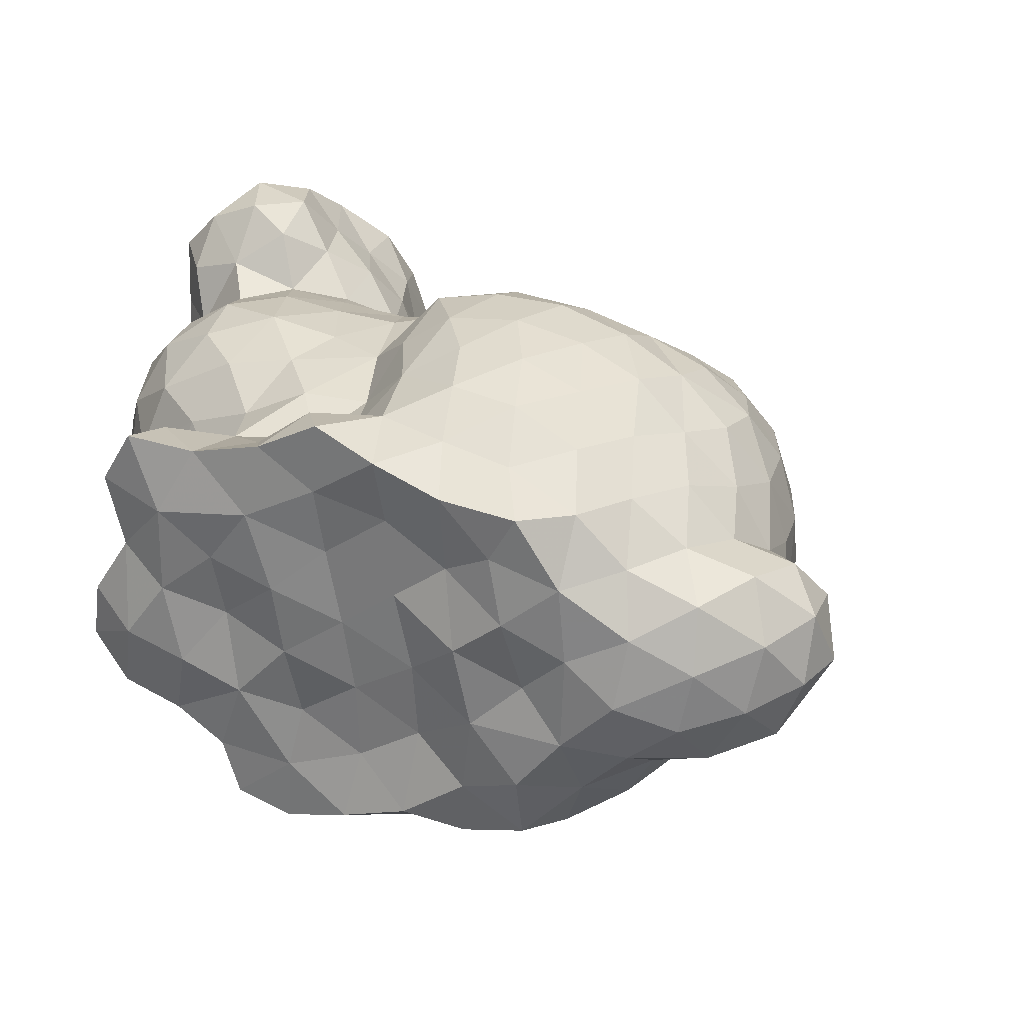
<metadata>
{"format":"obj","ext":"obj","renderer":"f3d","projection":"perspective","resolution":1024,"background":"white","views":[{"elev":29.6,"azim":22.0,"up":"+Z"}]}
</metadata>
<code>
v -0.03361 0.08707 -0.0257
v -0.03147 0.1153 0.03318
v -0.01772 0.1261 0.02315
v -0.007731 0.1297 0.02069
v -0.08573 0.08392 0.003421
v 0.01322 0.08723 0.05287
v -0.09214 0.1301 0.01273
v -0.07391 0.1552 0.00575
v 0.03827 0.1091 0.006564
v -0.08837 0.1298 0.04453
v -0.05077 0.1396 0.02002
v -0.08134 0.1477 0.03786
v -0.01539 0.1286 0.009289
v -0.08 0.1291 0.05179
v 0.04418 0.04582 -0.002017
v -0.0726 0.1364 0.0488
v -0.06423 0.147 -0.01583
v -0.03775 0.1522 -0.005169
v 0.03517 0.09816 -0.01204
v -0.03488 0.171 -0.01381
v -0.07611 0.1102 0.04241
v -0.07193 0.1521 0.03499
v -0.003749 0.04574 0.04867
v -0.06818 0.09168 0.04273
v 0.0144 0.0974 0.04827
v -0.009327 0.06641 0.05558
v 0.05789 0.05316 0.01156
v -0.005316 0.1306 0.008947
v 0.03741 0.07358 -0.01271
v -0.006248 0.05592 0.05366
v -0.05536 0.08603 0.04479
v -0.059 0.09849 0.04308
v 0.01963 0.1058 0.0418
v 0.001471 0.08691 0.0566
v 0.02942 0.0439 0.03247
v -0.04065 0.03608 -0.02527
v 0.03986 0.1023 -0.002187
v -0.02495 0.1262 0.01096
v -0.05065 0.1061 0.03999
v 0.006811 0.1058 0.04318
v -0.04653 0.07536 0.04241
v -0.06958 0.1405 -0.008942
v -0.05617 0.04584 0.04103
v -0.07427 0.177 -0.04949
v -0.0316 0.1589 -0.01206
v -0.05661 0.0473 0.02919
v -0.04284 0.1139 0.03453
v -0.04688 0.09589 0.04323
v -0.0377 0.105 0.03976
v 0.05675 0.06981 0.01946
v -0.03937 0.06631 0.04122
v -0.04247 0.08516 0.04337
v -0.04937 0.1527 -0.00452
v 0.002797 0.09659 0.05185
v 0.002539 0.06528 0.05608
v -0.03457 0.09432 0.04365
v -0.00435 0.1033 0.04509
v 0.04301 0.08015 -0.004373
v -0.03269 0.05595 0.03841
v 0.04833 0.05367 0.03004
v 0.0301 0.06723 -0.01994
v 0.01332 0.06459 0.05226
v 0.009238 0.0763 0.0553
v 0.02805 0.05203 -0.01739
v -0.01422 0.1664 -0.01728
v 0.0401 0.1052 0.01806
v -0.002575 0.07591 0.05775
v -0.06233 0.157 -0.02098
v 0.004182 0.1313 0.01614
v 0.03648 0.05335 0.03304
v -0.06139 0.1498 0.03485
v -0.08815 0.1288 0.002233
v -0.07611 0.1557 0.01632
v -0.001079 0.1273 0.02919
v -0.05988 0.1464 -0.00393
v -0.02547 0.1066 0.04096
v -0.001152 0.1158 0.04012
v -0.0241 0.05469 0.04285
v -0.0153 0.07572 0.05607
v -0.01035 0.08573 0.05718
v -0.0209 0.1184 0.03374
v 0.04064 0.03943 0.006305
v 0.04281 0.06632 -0.003759
v -0.01218 0.03657 0.04737
v -0.01062 0.09542 0.0535
v -0.01309 0.1123 0.04075
v -0.01594 0.04877 0.04957
v 0.05387 0.05262 0.001027
v -0.009922 0.1228 0.03367
v 0.02068 0.04333 0.04123
v 0.05221 0.06416 0.02762
v 0.01286 0.03636 0.04211
v -0.03451 0.1661 -0.002139
v 0.008349 0.04496 0.04664
v 0.02427 0.08578 0.04761
v -0.0756 0.1183 0.05158
v -0.06786 0.115 0.04806
v -0.0615 0.1212 0.04289
v -0.06953 0.1446 0.04256
v -0.06847 0.1256 0.05073
v -0.0645 0.1323 0.04254
v -0.06359 0.1098 0.03907
v -0.02695 0.169 -0.00892
v 0.02906 0.07348 0.04333
v 0.005693 0.05433 0.05288
v -0.01934 0.1739 -0.01562
v -0.06051 0.1384 0.03578
v 0.02673 0.05334 0.04034
v -0.05457 0.1155 0.03601
v -0.04763 0.1224 0.02955
v 0.03338 0.06325 0.03915
v -0.05512 0.1274 0.03685
v -0.05473 0.1441 0.02798
v 0.01993 0.07542 0.05083
v 0.02546 0.1133 0.0344
v 0.02324 0.06379 0.04619
v 0.04533 0.08381 0.01972
v -0.0509 0.1332 0.02876
v 0.01692 0.05366 0.0474
v 0.009596 0.1287 0.02529
v -0.03708 0.1738 -0.004569
v 0.01865 0.127 0.01969
v 0.03115 0.1033 0.03643
v 0.05044 0.04492 0.009127
v 0.05781 0.05799 0.0221
v 0.03205 0.03925 -0.000988
v 0.03864 0.07387 0.0345
v -0.04471 0.1297 0.01842
v -0.06963 0.1633 -0.01557
v -0.02669 0.1585 -0.003505
v 0.04686 0.07286 0.003509
v 0.02539 0.09619 0.04453
v -0.0482 0.1571 0.008388
v -0.02279 0.03745 0.05177
v -0.04902 0.1403 0.01029
v -0.02805 0.04581 0.0493
v 0.04815 0.07523 0.01374
v 0.03372 0.08287 0.04057
v -0.08692 0.1067 0.008694
v 0.04169 0.06328 0.03058
v -0.05195 0.14 6.4e-05
v -0.04428 0.1482 0.003894
v -0.02782 0.1791 -0.01049
v 0.0348 0.09274 0.03848
v -0.01948 0.0355 -0.02461
v -0.04322 0.1658 0.003165
v -0.0193 0.1616 -0.01016
v -0.000375 0.03619 0.04334
v -0.03643 0.1569 0.002554
v -0.06461 0.1647 -0.02691
v -0.09073 0.118 0.007527
v -0.08753 0.08557 0.01658
v -0.009544 0.1271 -0.003023
v -0.0623 0.1578 -0.03388
v -0.08832 0.1513 0.01899
v -0.01179 0.1727 -0.02419
v -0.06469 0.1717 -0.04767
v -0.02323 0.04638 -0.0281
v -0.06273 0.1623 -0.04319
v 0.02297 0.04219 -0.01152
v 0.01882 0.09959 -0.02167
v 0.04273 0.09164 -0.003962
v 0.04376 0.09783 0.007707
v -0.06493 0.1493 -0.02703
v 0.03979 0.09753 0.02875
v 0.0414 0.08512 0.03028
v 0.03577 0.06016 -0.01161
v 0.04547 0.07261 0.02409
v 0.04405 0.09425 0.01859
v 0.06039 0.06292 0.01133
v 0.04575 0.08574 0.007115
v 0.05228 0.04775 0.02081
v -0.08212 0.1103 -0.001158
v -0.07299 0.1679 -0.02481
v 0.04153 0.04461 0.0278
v -0.06436 0.1553 -0.01009
v -0.07327 0.1577 -0.005774
v -0.08532 0.1508 0.009397
v -0.06262 0.1559 0.01311
v -0.06706 0.1698 -0.03624
v -0.03546 0.1271 0.01345
v -0.06409 0.1541 0.001079
v -0.06371 0.1748 -0.05873
v -0.06899 0.1788 -0.0551
v -0.08859 0.09484 0.008656
v -0.02813 0.123 0.02319
v -0.08031 0.1536 0.02709
v -0.05766 0.1537 0.02528
v -0.03297 0.1257 0.000961
v -0.0385 0.1228 0.02571
v -0.08499 0.1184 0.0477
v 0.03498 0.1097 0.02727
v -0.06824 0.1557 0.02491
v 0.03396 0.1153 0.0157
v -0.0526 0.1507 0.016
v 0.028 0.1198 0.0242
v 0.02566 0.1234 0.01193
v 0.01415 0.1294 0.009354
v 0.01863 0.1222 0.03071
v 0.01294 0.1143 0.03812
v 0.006989 0.1224 0.03461
v 0.008076 0.03666 0.03374
v -0.06243 0.06565 0.03134
v -0.05755 0.05801 -0.001417
v -0.07178 0.07244 0.03332
v -0.05271 0.04888 0.01682
v -0.06565 0.06162 0.02016
v -0.01569 0.101 0.04501
v -0.01846 0.06249 0.05037
v -0.01774 0.03841 0.001269
v -0.01723 0.03847 -0.01263
v -0.06942 0.151 -0.03843
v -0.042 0.1622 -0.01036
v -0.06427 0.03798 0.03347
v -0.02791 0.06761 0.04098
v -0.07149 0.1281 -0.008347
v -0.02479 0.09405 0.04673
v -0.02195 0.08636 0.0542
v -0.09207 0.1199 0.04041
v -0.03174 0.08059 0.04333
v -0.03813 0.04611 0.04155
v -0.02393 0.07479 0.05
v -0.03322 0.03665 0.04632
v -0.0817 0.1399 0.04571
v -0.09201 0.1271 0.03246
v -0.07874 0.09559 0.03537
v -0.07146 0.1028 0.03863
v -0.04671 0.05332 0.03744
v -0.08825 0.09914 0.0203
v -0.06125 0.04656 0.007374
v -0.0891 0.1458 0.02827
v -0.02917 0.06656 -0.02836
v -0.02877 0.07921 -0.03418
v -0.08178 0.07853 0.02579
v -0.08525 0.09077 0.02766
v -0.08886 0.1383 0.03657
v -0.03581 0.06452 -0.01562
v -0.006456 0.1199 -0.01321
v -0.06216 0.03578 -0.006362
v -0.07022 0.1695 -0.0517
v 0.002092 0.1253 -0.007758
v -0.07077 0.1622 -0.0463
v -0.06578 0.1601 -0.05328
v -0.07469 0.1663 -0.04093
v -0.07552 0.1734 -0.04254
v -0.06825 0.1545 -0.04626
v -0.07304 0.1588 -0.03562
v -0.07696 0.1682 -0.03352
v -0.07649 0.1601 -0.02578
v -0.06046 0.1342 -0.006722
v -0.07296 0.1504 -0.02956
v -0.09395 0.122 0.02027
v -0.03595 0.07566 -0.0213
v -0.0767 0.1581 -0.01633
v -0.0733 0.1482 -0.01964
v -0.01535 0.09928 -0.02607
v -0.03487 0.05324 -0.01276
v -0.04003 0.1239 -0.008161
v -0.09089 0.1343 0.02452
v -0.02041 0.1835 -0.01766
v -0.02829 0.09831 -0.02413
v -0.09061 0.1417 0.01633
v -0.03647 0.04604 -0.02244
v 0.004159 0.08846 -0.03328
v -0.07582 0.1487 -0.009602
v -0.09026 0.1158 0.02962
v 0.05626 0.07071 0.008096
v 0.003876 0.1158 -0.01747
v -0.07597 0.0934 -0.01277
v -0.04844 0.05897 -0.01067
v -0.02168 0.1243 -0.002732
v -0.002598 0.09884 -0.02678
v -0.07127 0.07442 -0.01104
v -0.00816 0.1096 -0.02087
v -0.07974 0.1359 -0.004002
v -0.08014 0.148 -0.000228
v -0.08407 0.09671 -0.002888
v -0.06922 0.03797 0.000759
v -0.08008 0.08369 -0.007511
v -0.07833 0.07279 3e-06
v -0.08651 0.1396 0.005631
v -0.05733 0.04656 -0.004515
v 0.02923 0.07963 -0.0215
v 0.01022 0.09505 -0.02694
v 0.016 0.1108 -0.01682
v 0.03209 0.03806 0.02277
v 0.02195 0.1238 0.000471
v 0.05446 0.06305 0.000279
v -0.07719 0.08375 0.03624
v 0.01333 0.1211 -0.01102
v 0.0375 0.0862 -0.01443
v 0.01825 0.08561 -0.0275
v 0.03115 0.1175 0.003185
v 0.04468 0.05608 -0.005315
v 0.02691 0.1052 -0.01516
v -0.02261 0.1093 -0.02023
v 0.02421 0.1164 -0.008767
v 0.02311 0.05971 -0.02499
v -0.0175 0.1183 -0.01308
v 0.0122 0.1275 -0.001842
v -0.05938 0.1218 -0.009471
v -0.04763 0.1168 -0.01476
v -0.05033 0.128 -0.004829
v -0.06166 0.111 -0.01469
v 0.02786 0.09192 -0.02047
v -0.05154 0.1048 -0.01977
v -0.04436 0.1303 0.00511
v 0.002959 0.1305 0.003133
v -0.03705 0.1088 -0.01913
v -0.03049 0.1181 -0.01227
v 0.03328 0.1102 -0.005978
v -0.03164 0.03549 0.01968
v -0.07463 0.105 -0.01012
v -0.06345 0.1667 -0.05759
v -0.04552 0.04707 -0.0114
v 0.03362 0.04862 -0.007147
v -0.07168 0.1163 -0.008174
v -0.08243 0.1222 -0.003923
v -0.05537 0.1592 0.002482
v 0.006005 0.1048 -0.02109
v -0.04604 0.03732 0.04253
v -0.04786 0.07075 -0.01589
v 0.02035 0.07229 -0.02761
v 0.01785 0.04874 -0.02427
v 0.009569 0.0759 -0.0325
v -0.04609 0.08296 -0.02083
v -0.05557 0.09119 -0.02121
v -0.03029 0.03648 0.006734
v 0.01248 0.0611 -0.02981
v -0.04213 0.09626 -0.02219
v 0.005291 0.04992 -0.02874
v 0.04254 0.04045 0.01708
v -0.005436 0.05549 -0.03284
v 0.002202 0.06545 -0.03347
v 0.002321 0.03857 -0.0238
v -0.002986 0.07874 -0.03657
v -0.0589 0.07775 -0.0187
v -0.04809 0.1657 -0.003652
v -0.009744 0.06759 -0.03656
v -0.009087 0.09129 -0.03545
v -0.06462 0.09887 -0.01727
v -0.0184 0.05688 -0.03316
v -0.02137 0.06918 -0.03695
v -0.01614 0.08074 -0.03872
v -0.00957 0.04491 -0.02818
v -0.007862 0.03546 -0.02055
v -0.02272 0.09093 -0.03408
v -0.06858 0.08526 -0.01716
v -0.01429 0.181 -0.0253
v -0.02358 0.1748 -0.02013
v -0.02868 0.05566 -0.02317
v -0.05842 0.07341 0.0404
v -0.02565 0.1658 -0.0169
v -0.006182 0.03893 -0.005651
v 0.002905 0.03696 -0.01325
v 0.02056 0.03614 0.0308
v 0.02189 0.03571 0.01768
v 0.02138 0.03547 0.001135
v 0.01362 0.03801 -0.02049
v -0.000547 0.03884 0.02879
v 0.004998 0.03567 0.001271
v -0.08835 0.1111 0.01911
v 0.03053 0.03541 0.01074
v 0.01366 0.03497 -0.008694
v 0.002044 0.03541 0.01528
v -0.02237 0.03834 0.0276
v -0.01968 0.03815 0.01422
v -0.01123 0.03866 0.0358
v -0.086 0.1117 0.03925
v -0.08203 0.1064 0.03002
v -0.08208 0.07448 0.01232
v -0.07249 0.06445 0.01003
v -0.06001 0.06749 -0.01071
v -0.05851 0.0573 0.01056
v -0.06795 0.06439 -0.000798
v -0.07528 0.06882 0.02191
v -0.06745 0.03722 0.011
v -0.009932 0.03843 0.02182
v -0.05391 0.05785 0.02496
v -0.05187 0.03569 -0.009658
v -0.0505 0.06449 0.03592
v -0.05956 0.03354 0.005654
v -0.06663 0.08059 0.04168
v -0.06086 0.03743 0.02137
v -0.0436 0.03602 -0.01561
v -0.05809 0.03679 0.04338
v -0.0311 0.03672 -0.02861
v -0.0391 0.0354 -0.002849
v -0.006808 0.03827 0.008086
v -0.03055 0.0367 -0.01722
v -0.02834 0.03842 -0.006086
v -0.03564 0.03521 0.03342
v 0.01374 0.03743 0.009646
v -0.04305 0.03552 0.02344
v -0.04905 0.03365 0.002267
v -0.02371 0.03737 0.03934
v -0.04156 0.0371 0.01183
v -0.05198 0.03433 0.0312
v 0.01083 0.0351 0.02252
v -0.05241 0.03445 0.01572
f 1 233 253
f 1 233 347
f 1 253 326
f 1 261 330
f 1 261 347
f 1 326 330
f 2 47 49
f 2 47 190
f 2 49 76
f 2 76 81
f 2 81 186
f 2 186 190
f 3 4 13
f 3 4 89
f 3 13 38
f 3 38 186
f 3 81 89
f 3 81 186
f 4 13 28
f 4 28 69
f 4 69 74
f 4 74 89
f 5 152 185
f 5 152 371
f 5 185 277
f 5 277 279
f 5 279 280
f 5 280 371
f 6 25 54
f 6 25 95
f 6 34 54
f 6 34 63
f 6 63 114
f 6 95 114
f 7 72 151
f 7 72 281
f 7 151 252
f 7 252 259
f 7 259 262
f 7 262 281
f 8 73 178
f 8 73 179
f 8 177 182
f 8 177 276
f 8 178 276
f 8 179 182
f 9 37 163
f 9 37 311
f 9 66 163
f 9 66 194
f 9 194 293
f 9 293 311
f 10 14 191
f 10 14 224
f 10 191 219
f 10 219 225
f 10 224 236
f 10 225 236
f 11 113 118
f 11 113 195
f 11 118 128
f 11 128 135
f 11 135 195
f 12 22 99
f 12 22 187
f 12 99 224
f 12 187 231
f 12 224 236
f 12 231 236
f 13 28 153
f 13 38 271
f 13 153 271
f 14 16 100
f 14 16 224
f 14 96 100
f 14 96 191
f 15 82 124
f 15 82 126
f 15 88 124
f 15 88 294
f 15 126 316
f 15 294 316
f 16 99 101
f 16 99 224
f 16 100 101
f 17 42 75
f 17 42 255
f 17 68 164
f 17 68 176
f 17 75 176
f 17 164 255
f 18 45 130
f 18 45 213
f 18 53 142
f 18 53 213
f 18 130 149
f 18 142 149
f 19 37 162
f 19 37 311
f 19 162 291
f 19 291 305
f 19 295 305
f 19 295 311
f 20 45 213
f 20 45 353
f 20 121 143
f 20 121 213
f 20 143 350
f 20 350 353
f 21 96 97
f 21 96 191
f 21 97 102
f 21 102 227
f 21 191 369
f 21 227 370
f 21 369 370
f 22 71 99
f 22 71 193
f 22 187 193
f 23 30 87
f 23 30 105
f 23 84 87
f 23 84 148
f 23 94 105
f 23 94 148
f 24 31 32
f 24 31 383
f 24 32 227
f 24 226 227
f 24 226 289
f 24 289 383
f 25 33 40
f 25 33 132
f 25 40 54
f 25 95 132
f 26 30 55
f 26 30 209
f 26 55 67
f 26 67 79
f 26 79 209
f 27 88 124
f 27 88 170
f 27 124 172
f 27 125 170
f 27 125 172
f 28 69 308
f 28 153 308
f 29 58 83
f 29 58 291
f 29 61 167
f 29 61 283
f 29 83 167
f 29 283 291
f 30 55 105
f 30 87 209
f 31 32 48
f 31 41 52
f 31 41 352
f 31 48 52
f 31 352 383
f 32 39 48
f 32 39 102
f 32 102 227
f 33 40 200
f 33 115 123
f 33 115 200
f 33 123 132
f 34 54 85
f 34 63 67
f 34 67 80
f 34 80 85
f 35 70 108
f 35 70 175
f 35 90 108
f 35 90 356
f 35 175 286
f 35 286 356
f 36 263 385
f 36 263 387
f 36 385 390
f 36 387 390
f 37 162 163
f 38 181 186
f 38 181 189
f 38 189 271
f 39 47 49
f 39 47 109
f 39 48 49
f 39 102 109
f 40 54 57
f 40 57 77
f 40 77 200
f 41 51 220
f 41 51 381
f 41 52 220
f 41 352 381
f 42 75 250
f 42 216 250
f 42 216 275
f 42 255 265
f 42 265 275
f 43 46 214
f 43 46 228
f 43 214 386
f 43 228 321
f 43 321 386
f 44 157 184
f 44 157 245
f 44 184 240
f 44 240 245
f 45 130 147
f 45 147 353
f 46 206 379
f 46 206 384
f 46 214 384
f 46 228 379
f 47 109 110
f 47 110 190
f 48 49 56
f 48 52 56
f 49 56 76
f 50 91 125
f 50 91 168
f 50 125 170
f 50 137 168
f 50 137 267
f 50 170 267
f 51 59 215
f 51 59 228
f 51 215 220
f 51 228 381
f 52 56 220
f 53 75 141
f 53 75 319
f 53 141 142
f 53 213 338
f 53 319 338
f 54 57 85
f 55 62 63
f 55 62 105
f 55 63 67
f 56 76 217
f 56 217 220
f 57 77 86
f 57 85 208
f 57 86 208
f 58 83 131
f 58 131 171
f 58 162 171
f 58 162 291
f 59 78 136
f 59 78 215
f 59 136 221
f 59 221 228
f 60 70 140
f 60 70 175
f 60 91 125
f 60 91 140
f 60 125 172
f 60 172 175
f 61 64 167
f 61 64 298
f 61 283 323
f 61 298 323
f 62 63 114
f 62 105 119
f 62 114 116
f 62 116 119
f 64 160 316
f 64 160 324
f 64 167 316
f 64 298 324
f 65 106 147
f 65 106 156
f 65 147 353
f 65 156 350
f 65 350 353
f 66 163 169
f 66 165 169
f 66 165 192
f 66 192 194
f 67 79 80
f 68 129 150
f 68 129 176
f 68 150 154
f 68 154 164
f 69 74 120
f 69 120 122
f 69 122 198
f 69 198 308
f 70 108 111
f 70 111 140
f 71 99 107
f 71 107 113
f 71 113 188
f 71 188 193
f 72 151 318
f 72 275 281
f 72 275 318
f 73 155 178
f 73 155 187
f 73 179 193
f 73 187 193
f 74 77 89
f 74 77 201
f 74 120 201
f 75 141 250
f 75 176 182
f 75 182 319
f 76 81 86
f 76 86 208
f 76 208 217
f 77 86 89
f 77 200 201
f 78 87 136
f 78 87 209
f 78 209 215
f 79 80 218
f 79 209 222
f 79 218 222
f 80 85 218
f 81 86 89
f 82 124 332
f 82 126 363
f 82 332 363
f 83 131 288
f 83 167 294
f 83 288 294
f 84 87 134
f 84 134 396
f 84 148 368
f 84 368 396
f 85 208 217
f 85 217 218
f 87 134 136
f 88 170 288
f 88 288 294
f 90 92 94
f 90 92 356
f 90 94 119
f 90 108 119
f 91 140 168
f 92 94 148
f 92 148 202
f 92 202 356
f 93 103 121
f 93 103 130
f 93 121 146
f 93 130 149
f 93 146 149
f 94 105 119
f 95 104 114
f 95 104 138
f 95 132 144
f 95 138 144
f 96 97 100
f 97 98 100
f 97 98 102
f 98 100 101
f 98 101 112
f 98 102 109
f 98 109 112
f 99 101 107
f 101 107 112
f 103 106 143
f 103 106 147
f 103 121 143
f 103 130 147
f 104 111 116
f 104 111 127
f 104 114 116
f 104 127 138
f 106 143 260
f 106 156 349
f 106 260 349
f 107 112 118
f 107 113 118
f 108 111 116
f 108 116 119
f 109 110 112
f 110 112 118
f 110 118 128
f 110 128 190
f 111 127 140
f 113 188 195
f 115 123 192
f 115 192 196
f 115 196 199
f 115 199 200
f 117 137 168
f 117 137 171
f 117 166 168
f 117 166 169
f 117 169 171
f 120 122 199
f 120 199 201
f 121 146 338
f 121 213 338
f 122 196 197
f 122 196 199
f 122 197 198
f 123 132 144
f 123 144 165
f 123 165 192
f 124 172 332
f 126 160 316
f 126 160 358
f 126 358 363
f 127 138 166
f 127 140 168
f 127 166 168
f 128 135 307
f 128 181 190
f 128 181 307
f 129 150 174
f 129 174 254
f 129 176 177
f 129 177 254
f 131 137 171
f 131 137 267
f 131 267 288
f 133 142 149
f 133 142 195
f 133 146 149
f 133 146 319
f 133 179 195
f 133 179 319
f 134 136 223
f 134 223 396
f 135 141 142
f 135 141 307
f 135 142 195
f 136 221 223
f 138 144 166
f 139 151 173
f 139 151 362
f 139 173 277
f 139 185 229
f 139 185 277
f 139 229 362
f 141 250 303
f 141 303 307
f 143 260 350
f 144 165 166
f 145 158 345
f 145 158 387
f 145 211 346
f 145 211 390
f 145 345 346
f 145 387 390
f 146 319 338
f 148 202 360
f 148 360 368
f 150 154 180
f 150 174 180
f 151 173 318
f 151 252 362
f 152 185 229
f 152 229 235
f 152 234 235
f 152 234 371
f 153 238 241
f 153 238 299
f 153 241 308
f 153 271 299
f 154 159 180
f 154 159 246
f 154 164 212
f 154 212 246
f 155 178 262
f 155 187 231
f 155 231 262
f 156 349 350
f 157 159 180
f 157 159 243
f 157 180 245
f 157 183 184
f 157 183 314
f 157 243 314
f 158 263 351
f 158 263 387
f 158 342 345
f 158 342 351
f 159 243 246
f 160 324 359
f 160 358 364
f 160 359 364
f 161 284 292
f 161 284 320
f 161 285 295
f 161 285 320
f 161 292 305
f 161 295 305
f 162 163 171
f 163 169 171
f 164 212 251
f 164 251 255
f 165 166 169
f 167 294 316
f 170 267 288
f 172 175 332
f 173 277 313
f 173 313 317
f 173 317 318
f 174 180 248
f 174 248 249
f 174 249 254
f 175 286 332
f 176 177 182
f 177 254 265
f 177 265 276
f 178 262 281
f 178 276 281
f 179 182 319
f 179 188 193
f 179 188 195
f 180 245 248
f 181 186 190
f 181 189 307
f 183 184 240
f 183 240 314
f 189 258 307
f 189 258 310
f 189 271 310
f 191 219 369
f 192 194 196
f 194 196 197
f 194 197 293
f 197 198 287
f 197 287 293
f 198 287 300
f 198 300 308
f 199 200 201
f 202 356 399
f 202 360 399
f 203 205 352
f 203 205 376
f 203 207 376
f 203 207 379
f 203 352 381
f 203 379 381
f 204 230 282
f 204 230 374
f 204 270 282
f 204 270 373
f 204 373 375
f 204 374 375
f 205 234 289
f 205 234 376
f 205 289 383
f 205 352 383
f 206 230 374
f 206 230 384
f 206 374 379
f 207 372 374
f 207 372 376
f 207 374 379
f 209 215 222
f 210 211 354
f 210 211 391
f 210 328 367
f 210 328 391
f 210 354 389
f 210 367 389
f 211 346 354
f 211 390 391
f 212 246 247
f 212 247 251
f 214 384 398
f 214 386 398
f 215 220 222
f 216 250 301
f 216 275 318
f 216 301 317
f 216 317 318
f 217 218 220
f 218 220 222
f 219 225 266
f 219 266 369
f 221 223 321
f 221 228 321
f 223 321 392
f 223 392 396
f 225 236 259
f 225 252 259
f 225 252 266
f 226 227 370
f 226 235 289
f 226 235 370
f 228 379 381
f 229 235 370
f 229 362 370
f 230 278 282
f 230 278 377
f 230 377 384
f 231 236 259
f 231 259 262
f 232 233 253
f 232 233 343
f 232 237 253
f 232 237 351
f 232 342 343
f 232 342 351
f 233 343 344
f 233 344 347
f 234 235 289
f 234 371 376
f 237 253 322
f 237 257 270
f 237 257 351
f 237 270 322
f 238 241 268
f 238 268 274
f 238 274 299
f 239 278 282
f 239 278 382
f 239 282 380
f 239 380 395
f 239 382 395
f 240 242 243
f 240 242 244
f 240 243 314
f 240 244 245
f 241 268 290
f 241 290 300
f 241 300 308
f 242 243 246
f 242 244 247
f 242 246 247
f 244 245 248
f 244 247 248
f 247 248 249
f 247 249 251
f 249 251 255
f 249 254 255
f 250 301 303
f 252 266 362
f 253 322 326
f 254 255 265
f 256 261 296
f 256 261 347
f 256 272 274
f 256 272 340
f 256 274 296
f 256 340 347
f 257 263 315
f 257 263 351
f 257 270 315
f 258 302 303
f 258 302 310
f 258 303 307
f 260 349 350
f 261 296 309
f 261 309 330
f 263 315 385
f 264 272 284
f 264 272 340
f 264 284 292
f 264 292 325
f 264 325 336
f 264 336 340
f 265 275 276
f 266 362 370
f 266 369 370
f 268 274 320
f 268 285 290
f 268 285 320
f 269 277 279
f 269 277 313
f 269 279 348
f 269 313 341
f 269 341 348
f 270 282 315
f 270 322 373
f 271 299 310
f 272 274 320
f 272 284 320
f 273 279 280
f 273 279 348
f 273 280 375
f 273 337 348
f 273 337 373
f 273 373 375
f 274 296 299
f 275 276 281
f 278 377 382
f 280 371 372
f 280 372 375
f 282 315 380
f 283 291 305
f 283 292 305
f 283 292 323
f 285 290 297
f 285 295 297
f 286 332 363
f 286 356 357
f 286 357 363
f 287 290 297
f 287 290 300
f 287 293 297
f 292 323 325
f 293 297 311
f 295 297 311
f 296 299 310
f 296 309 310
f 298 323 329
f 298 324 329
f 301 302 303
f 301 302 304
f 301 304 317
f 302 304 306
f 302 306 309
f 302 309 310
f 304 306 341
f 304 313 317
f 304 313 341
f 306 309 330
f 306 327 330
f 306 327 341
f 312 328 367
f 312 328 397
f 312 366 367
f 312 366 392
f 312 392 394
f 312 394 397
f 315 380 385
f 321 386 398
f 321 392 398
f 322 326 337
f 322 337 373
f 323 325 329
f 324 329 331
f 324 331 359
f 325 329 334
f 325 334 336
f 326 327 330
f 326 327 337
f 327 337 348
f 327 341 348
f 328 388 391
f 328 388 397
f 329 331 334
f 331 333 334
f 331 333 345
f 331 335 345
f 331 335 359
f 333 334 339
f 333 339 342
f 333 342 345
f 334 336 339
f 335 345 346
f 335 346 355
f 335 355 359
f 336 339 344
f 336 340 344
f 339 342 343
f 339 343 344
f 340 344 347
f 346 354 355
f 354 355 361
f 354 361 389
f 355 359 364
f 355 361 364
f 356 357 399
f 357 358 363
f 357 358 393
f 357 393 399
f 358 361 364
f 358 361 393
f 360 365 378
f 360 365 399
f 360 368 378
f 361 365 389
f 361 365 393
f 365 378 389
f 365 393 399
f 366 367 378
f 366 368 378
f 366 368 396
f 366 392 396
f 367 378 389
f 371 372 376
f 372 374 375
f 377 382 384
f 380 385 388
f 380 388 395
f 382 384 400
f 382 395 400
f 384 398 400
f 385 388 390
f 388 390 391
f 388 395 397
f 392 394 398
f 394 397 400
f 394 398 400
f 395 397 400

</code>
